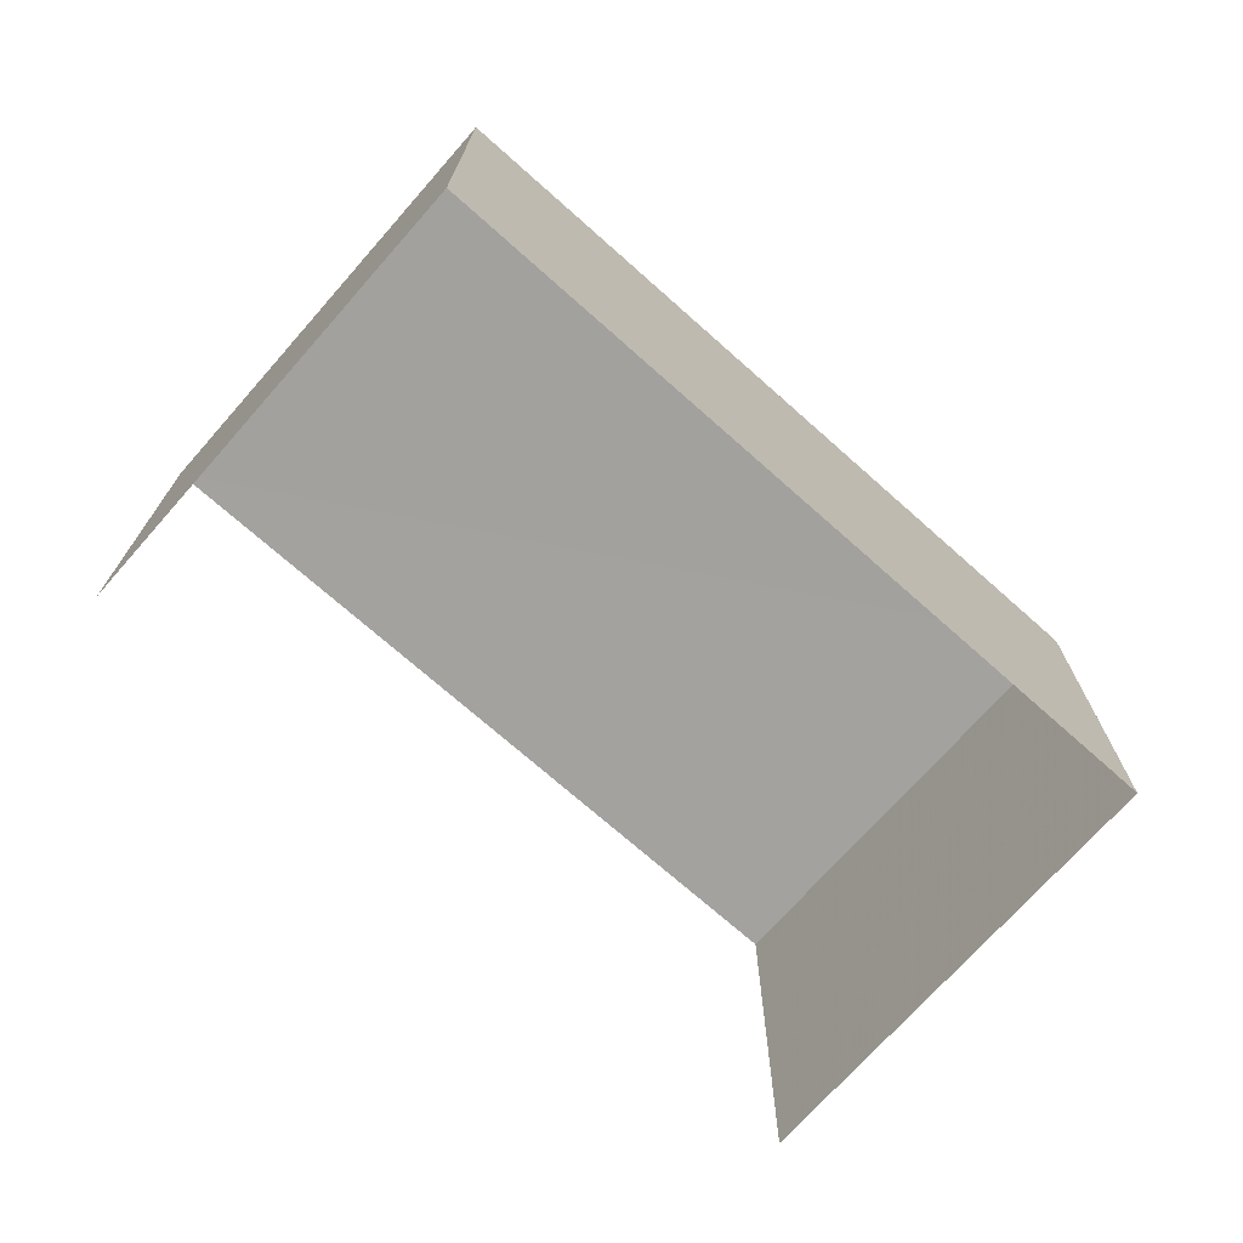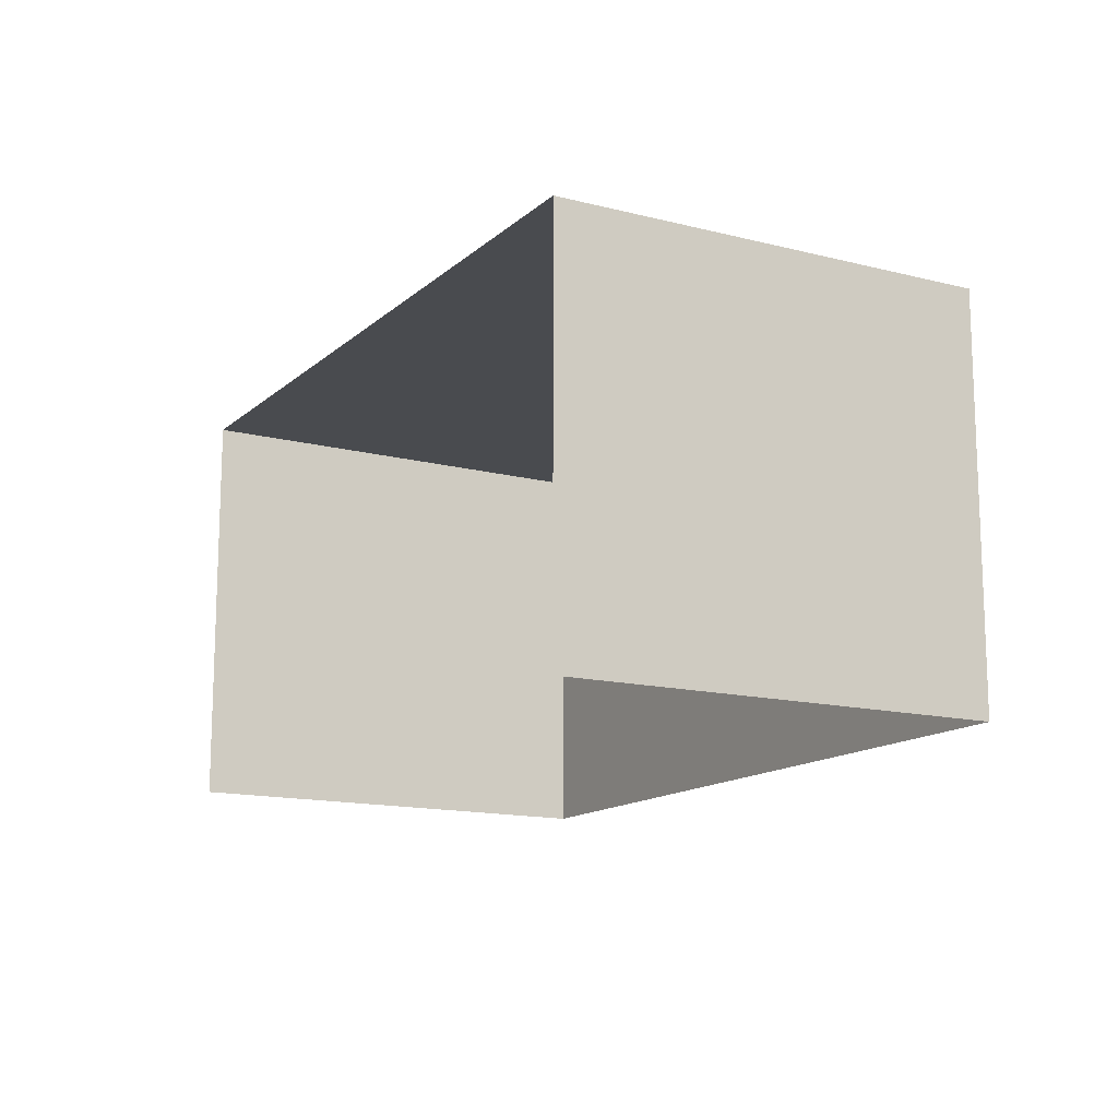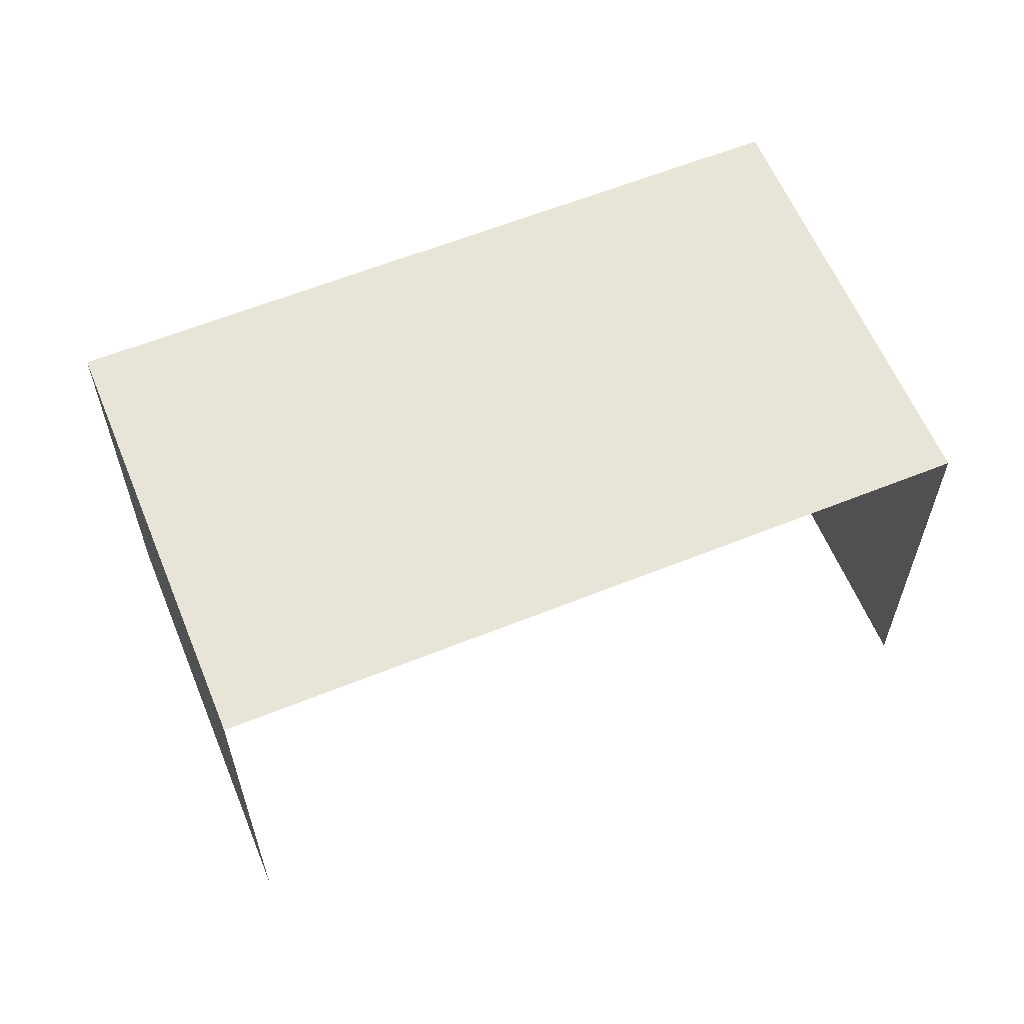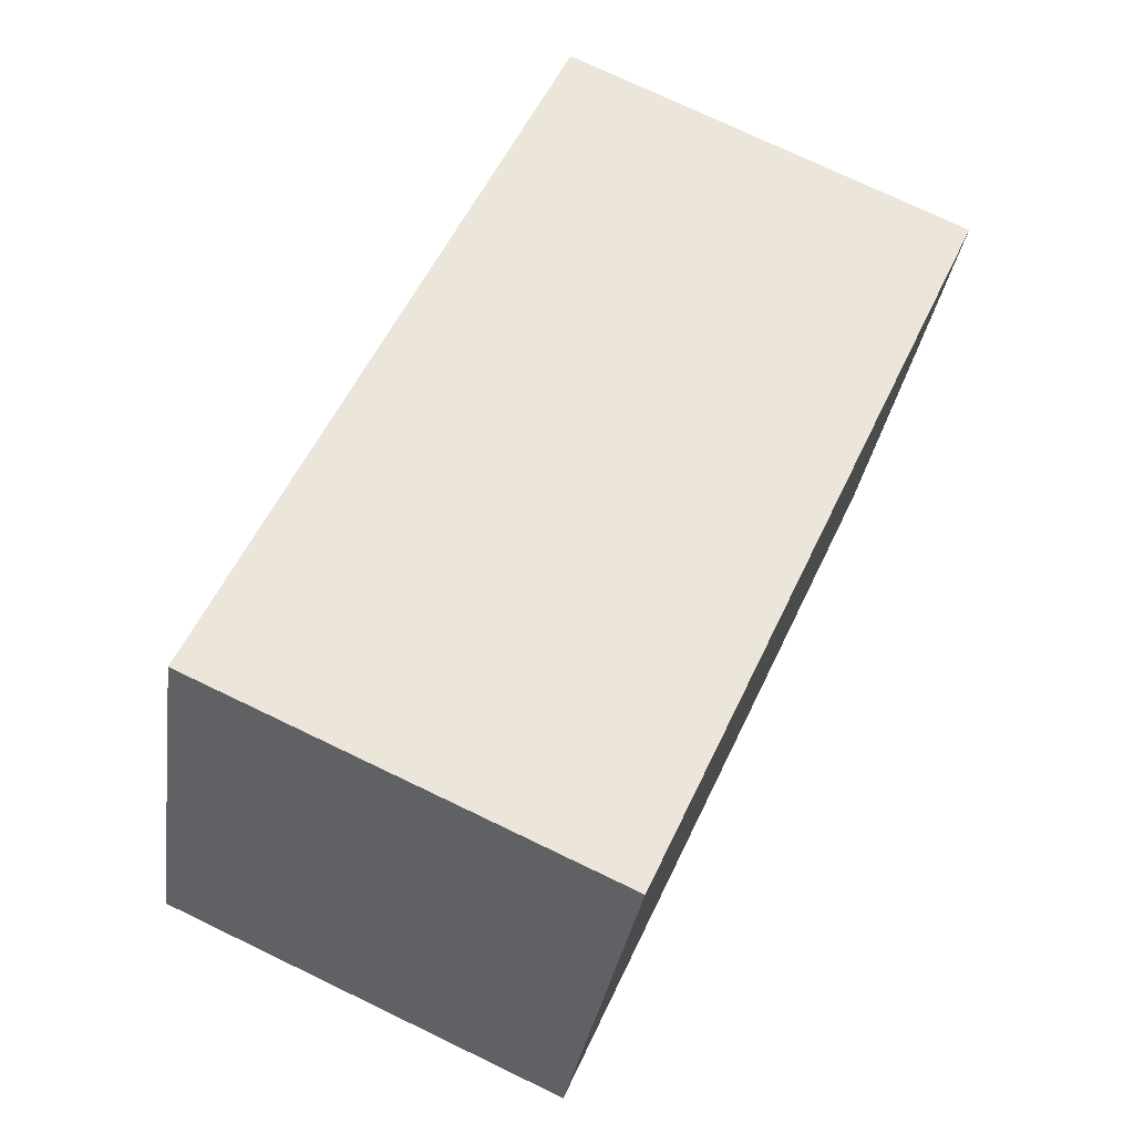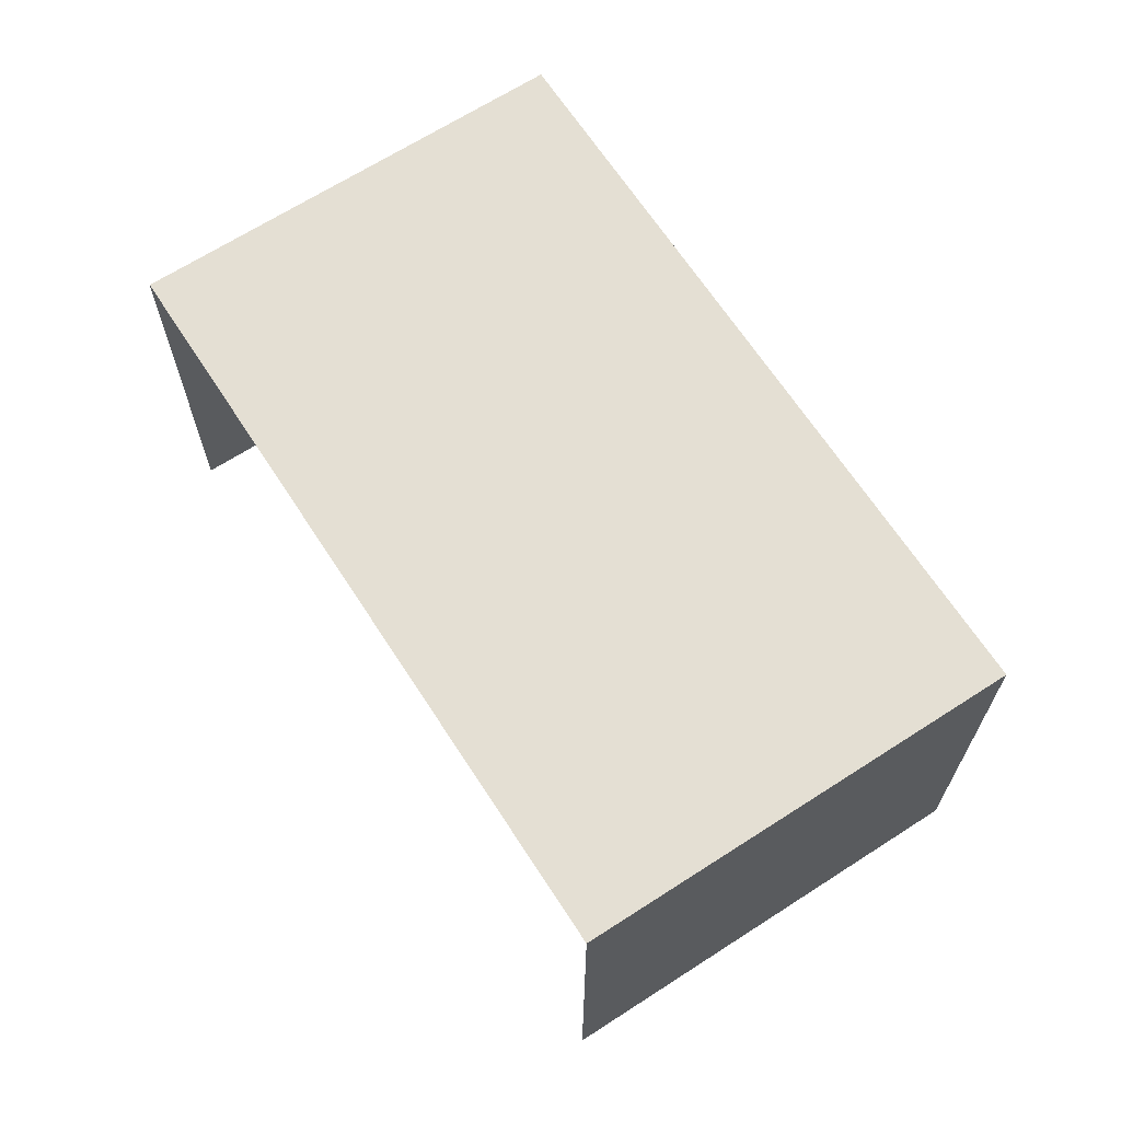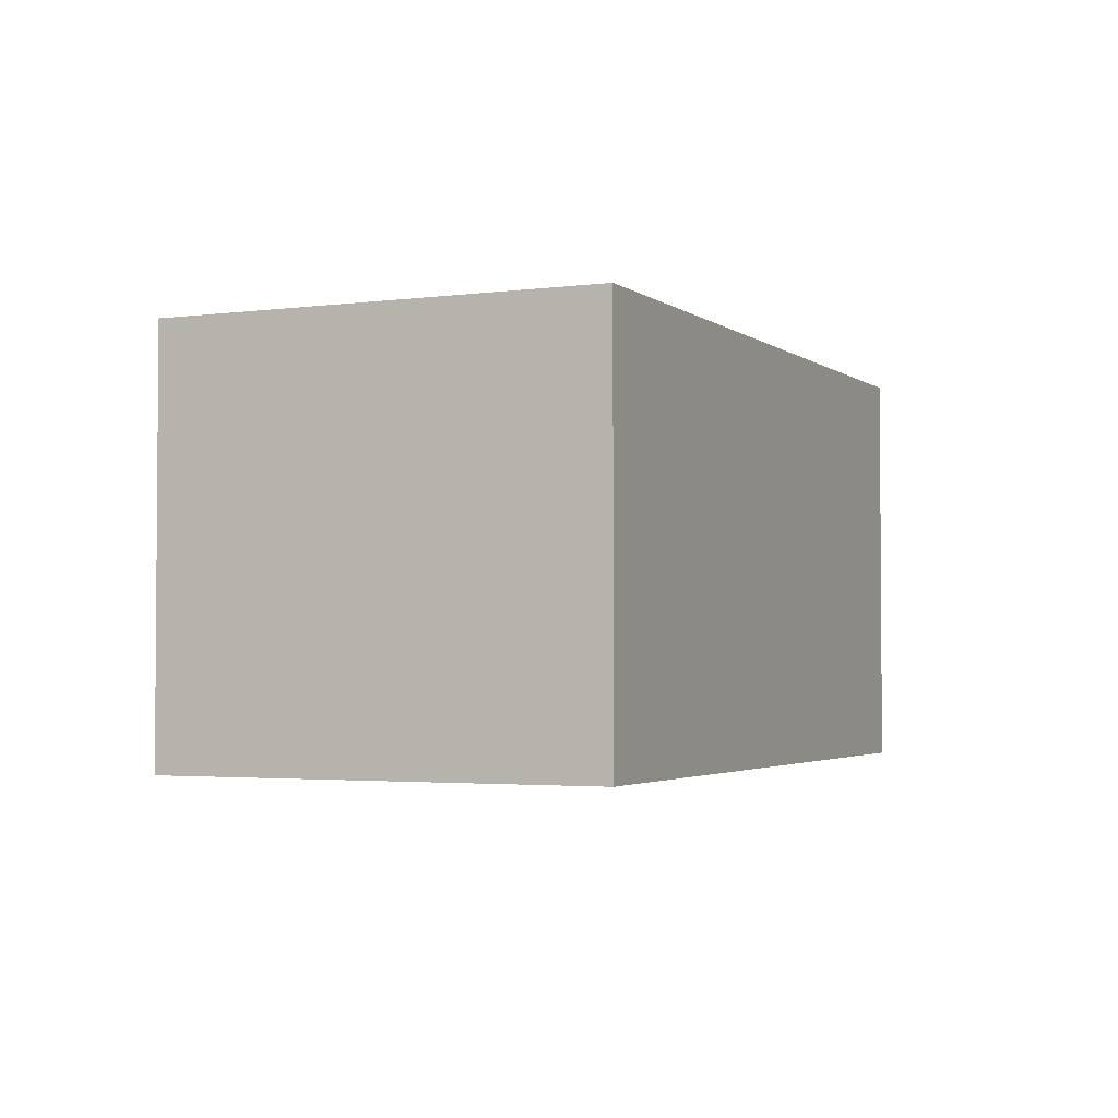
<metadata>
{"format":"obj","ext":"obj","renderer":"f3d","projection":"perspective","resolution":1024,"background":"white","views":[{"elev":-72.3,"azim":119.2,"up":"+Z"},{"elev":-14.0,"azim":41.3,"up":"+Z"},{"elev":60.0,"azim":-41.5,"up":"+Z"},{"elev":74.7,"azim":-64.2,"up":"+Y"},{"elev":66.7,"azim":37.9,"up":"+Z"},{"elev":-2.7,"azim":95.5,"up":"+Z"}]}
</metadata>
<code>
v -2.243e+05 -1.281e+05 14.76
v -2.243e+05 -1.281e+05 14.76
v -2.243e+05 -1.281e+05 14.76
v -2.243e+05 -1.281e+05 14.76
v -2.243e+05 -1.281e+05 17.38
v -2.243e+05 -1.281e+05 17.38
v -2.243e+05 -1.281e+05 17.38
v -2.243e+05 -1.281e+05 17.38
f 1 2 3
f 4 1 3
f 6 4 3
f 7 6 3
f 5 6 7
f 8 5 7
f 5 1 4
f 6 5 4
f 5 2 1
f 5 8 2
f 7 3 2
f 8 7 2

</code>
